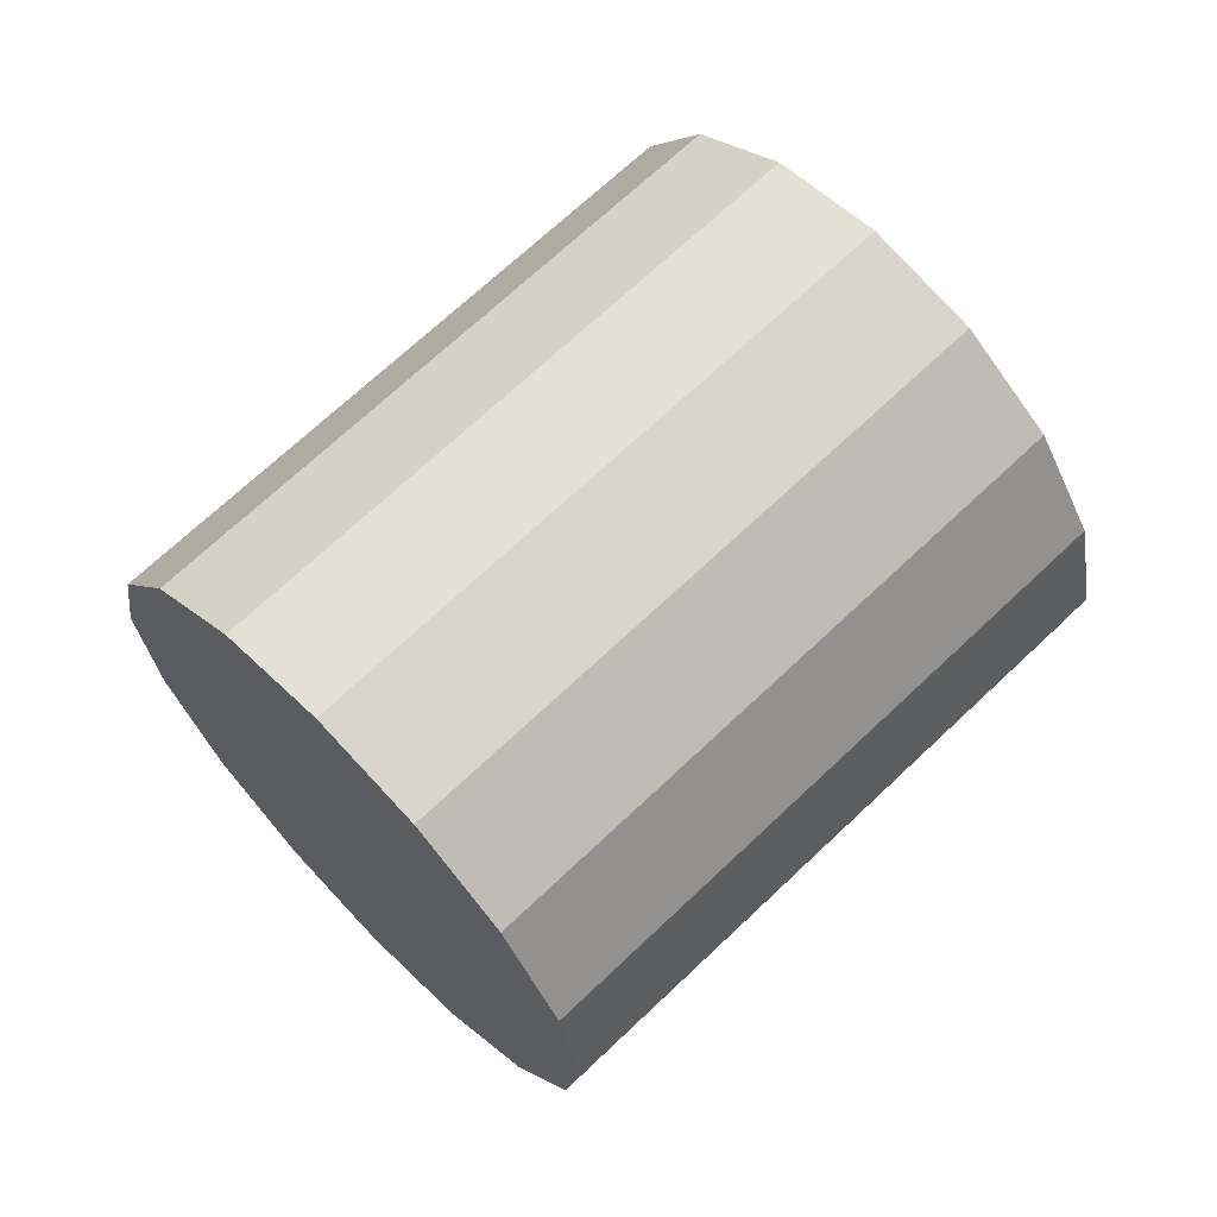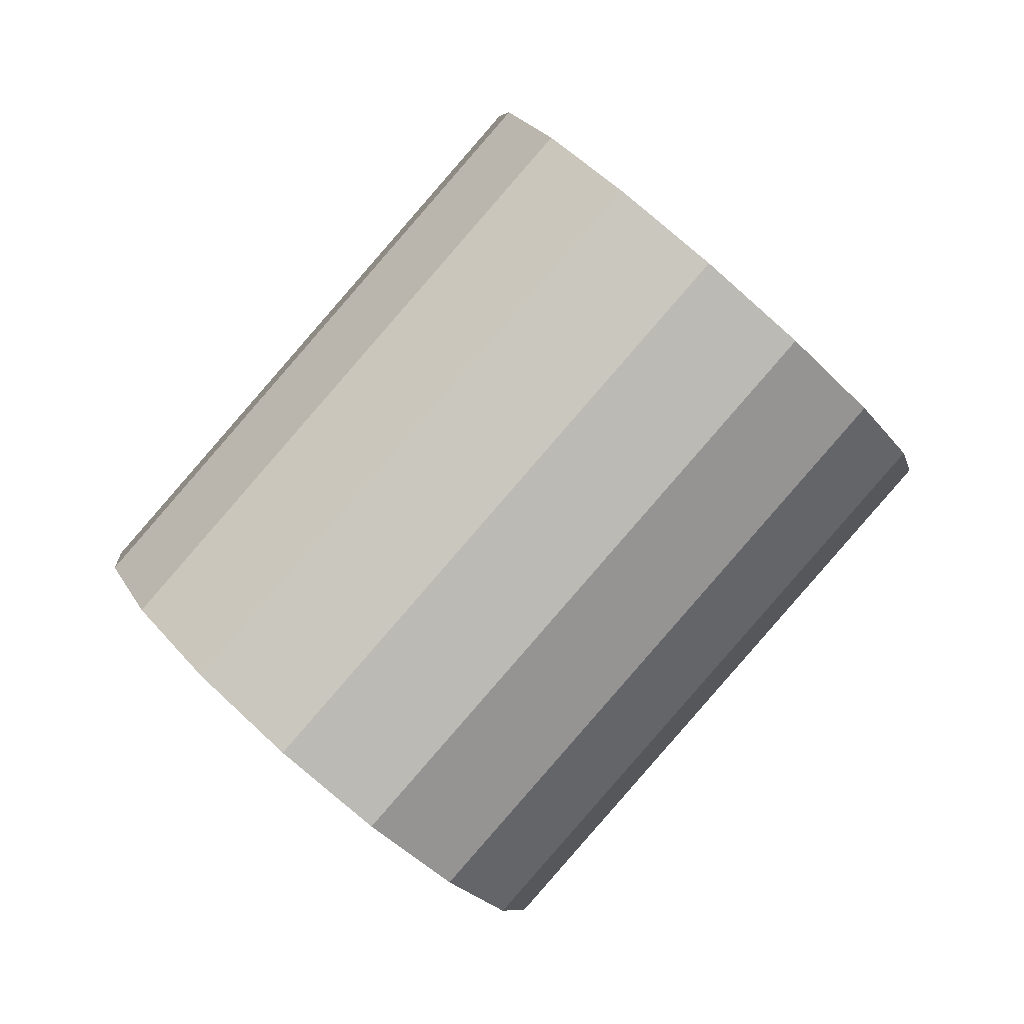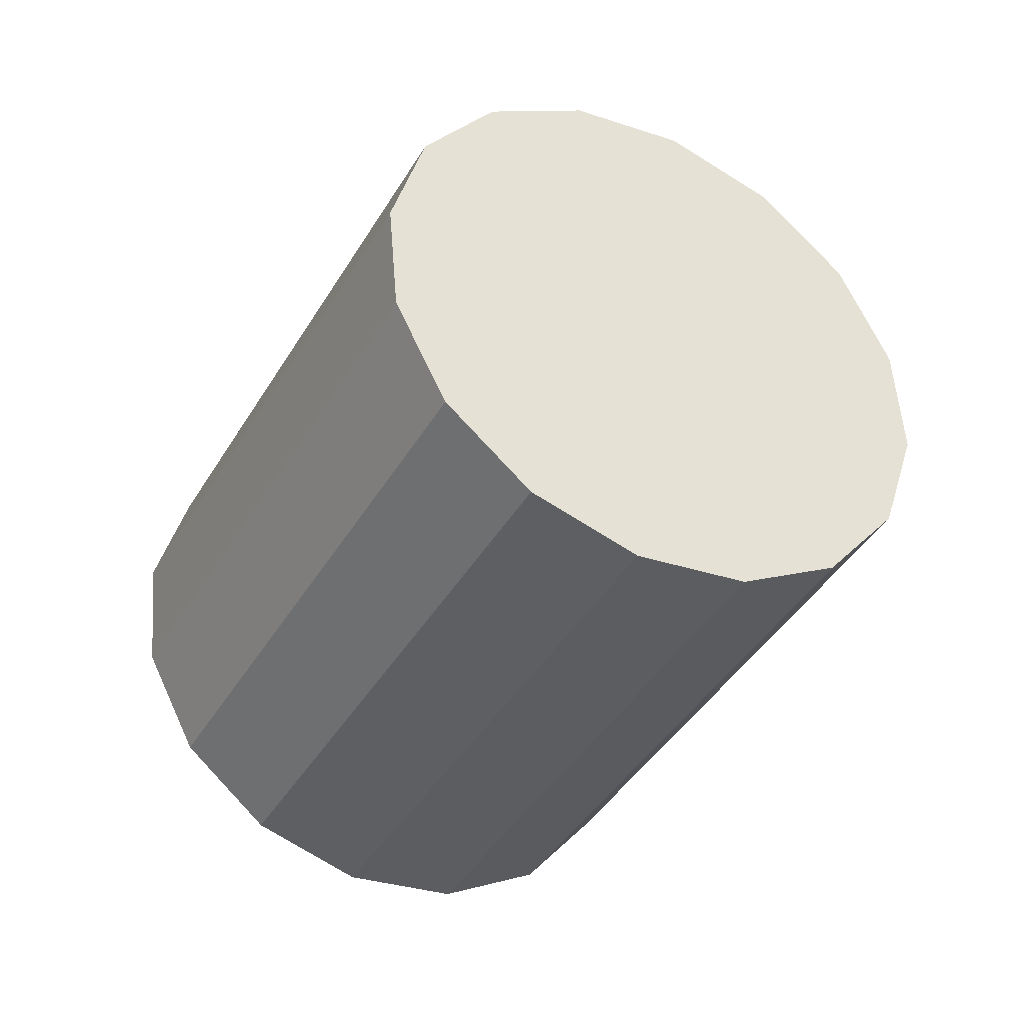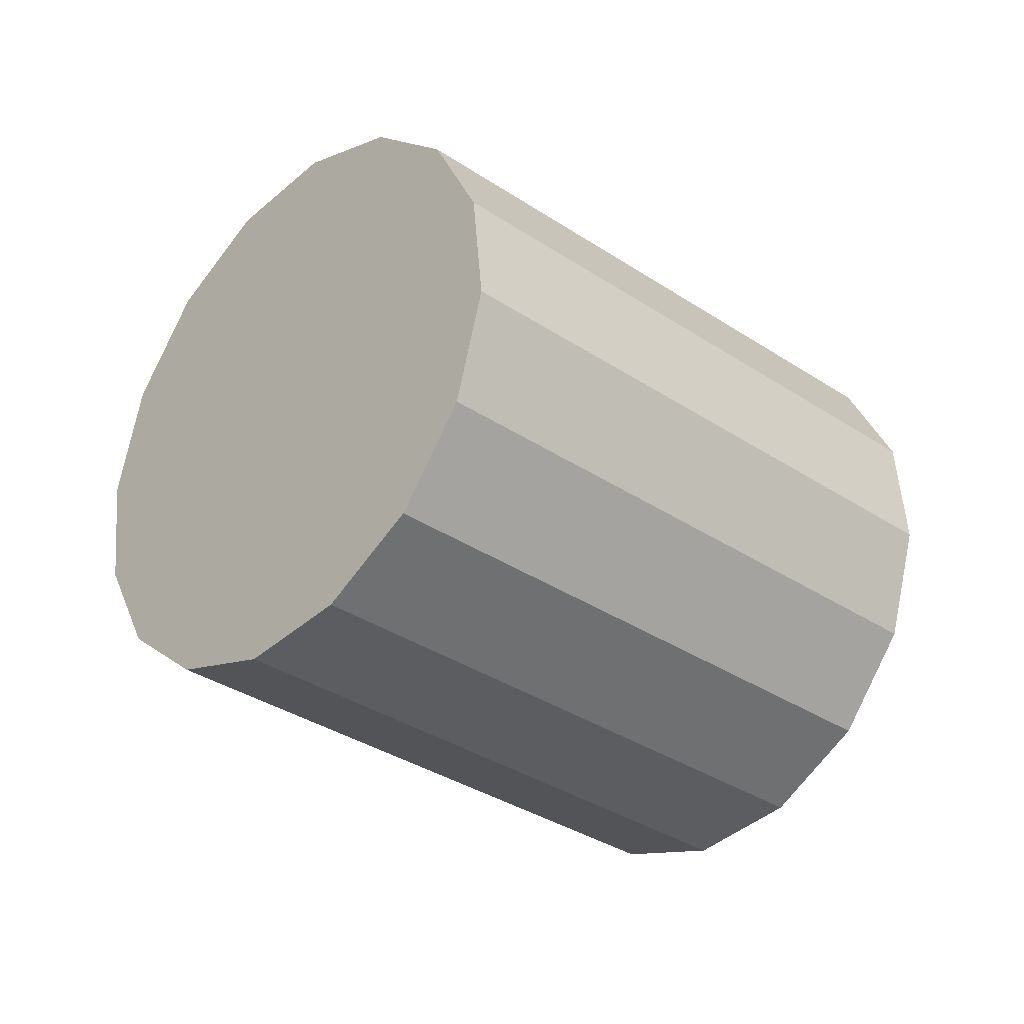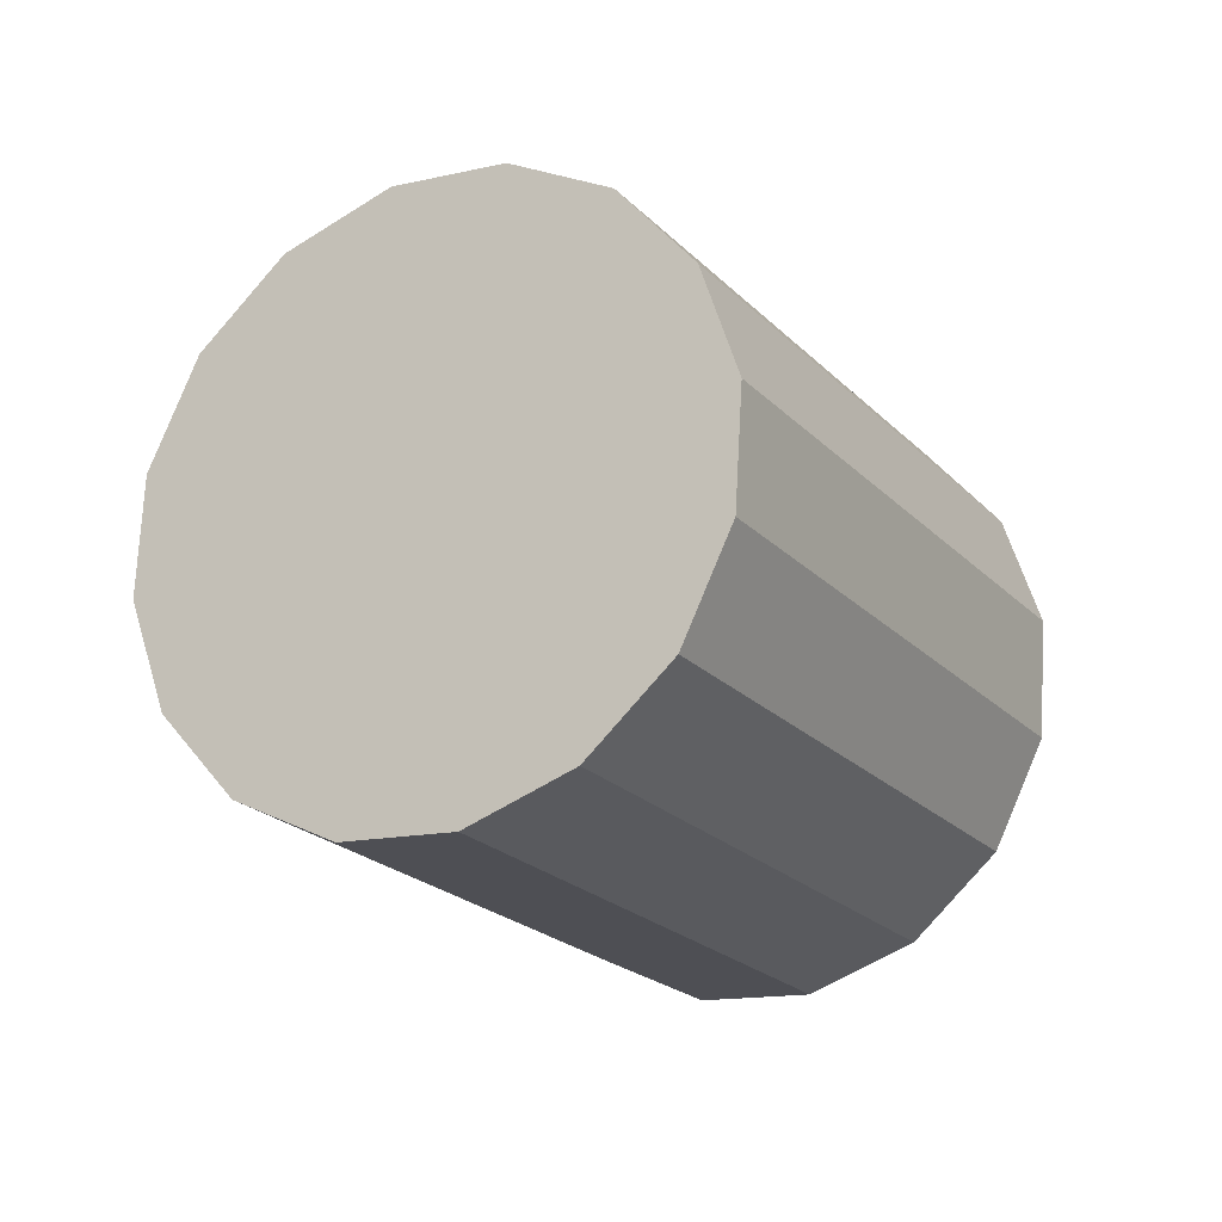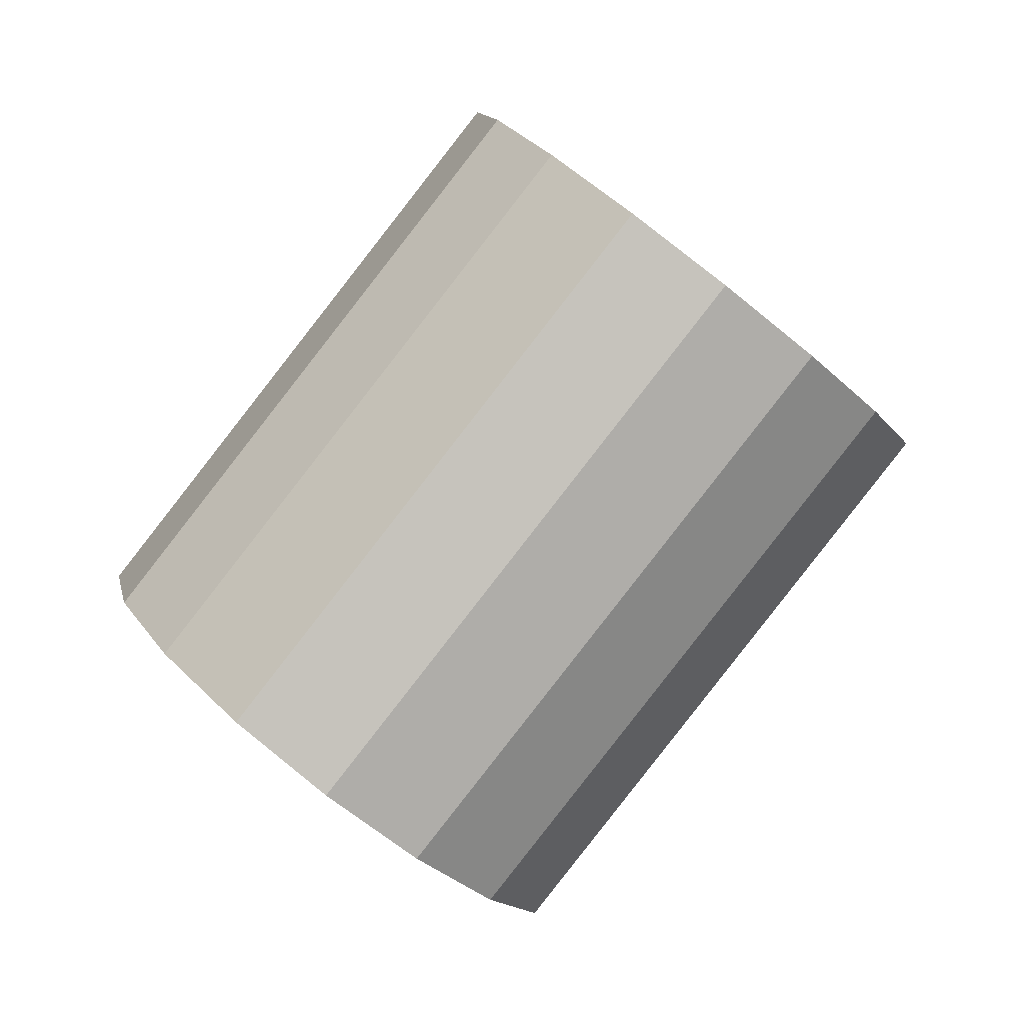
<metadata>
{"format":"obj","ext":"obj","renderer":"f3d","projection":"perspective","resolution":1024,"background":"white","views":[{"elev":-53.6,"azim":149.1,"up":"+Y"},{"elev":28.5,"azim":-80.8,"up":"+Z"},{"elev":2.8,"azim":178.3,"up":"+Y"},{"elev":47.7,"azim":116.9,"up":"+Z"},{"elev":-63.0,"azim":69.8,"up":"+Y"},{"elev":34.8,"azim":-87.2,"up":"+Z"}]}
</metadata>
<code>
o Cylinder.021_Cylinder.1910
v -0.357 0.03193 1.527
v -1.226 1.221 0.1747
v -0.5729 0.1678 1.786
v -1.442 1.357 0.4329
v -0.8662 0.1944 1.998
v -1.736 1.384 0.6449
v -1.192 0.1079 2.131
v -2.062 1.297 0.7784
v -1.502 -0.07867 2.166
v -2.371 1.111 0.8131
v -1.747 -0.3369 2.096
v -2.616 0.8526 0.7438
v -1.891 -0.6274 1.934
v -2.761 0.5621 0.5809
v -1.912 -0.906 1.702
v -2.781 0.2835 0.3493
v -1.807 -1.13 1.437
v -2.676 0.05918 0.08428
v -1.591 -1.266 1.179
v -2.46 -0.07664 -0.1739
v -1.297 -1.293 0.9667
v -2.167 -0.1033 -0.3859
v -0.9712 -1.206 0.8332
v -1.841 -0.01679 -0.5194
v -0.6619 -1.02 0.7985
v -1.531 0.1698 -0.5541
v -0.4165 -0.7615 0.8679
v -1.286 0.428 -0.4848
v -0.2724 -0.471 1.031
v -1.142 0.7185 -0.3219
v -0.2515 -0.1924 1.262
v -1.121 0.9971 -0.0903
f 2 3 1
f 4 5 3
f 6 7 5
f 8 9 7
f 10 11 9
f 12 13 11
f 14 15 13
f 16 17 15
f 18 19 17
f 20 21 19
f 22 23 21
f 23 26 25
f 26 27 25
f 28 29 27
f 22 14 6
f 30 31 29
f 32 1 31
f 27 31 15
f 2 4 3
f 4 6 5
f 6 8 7
f 8 10 9
f 10 12 11
f 12 14 13
f 14 16 15
f 16 18 17
f 18 20 19
f 20 22 21
f 22 24 23
f 23 24 26
f 26 28 27
f 28 30 29
f 6 4 2
f 2 32 30
f 30 28 26
f 26 24 22
f 22 20 18
f 18 16 22
f 16 14 22
f 14 12 10
f 10 8 14
f 8 6 14
f 6 2 30
f 30 26 22
f 6 30 22
f 30 32 31
f 32 2 1
f 31 1 3
f 3 5 7
f 7 9 11
f 11 13 15
f 15 17 19
f 19 21 23
f 23 25 27
f 27 29 31
f 31 3 15
f 3 7 15
f 7 11 15
f 15 19 23
f 23 27 15

</code>
